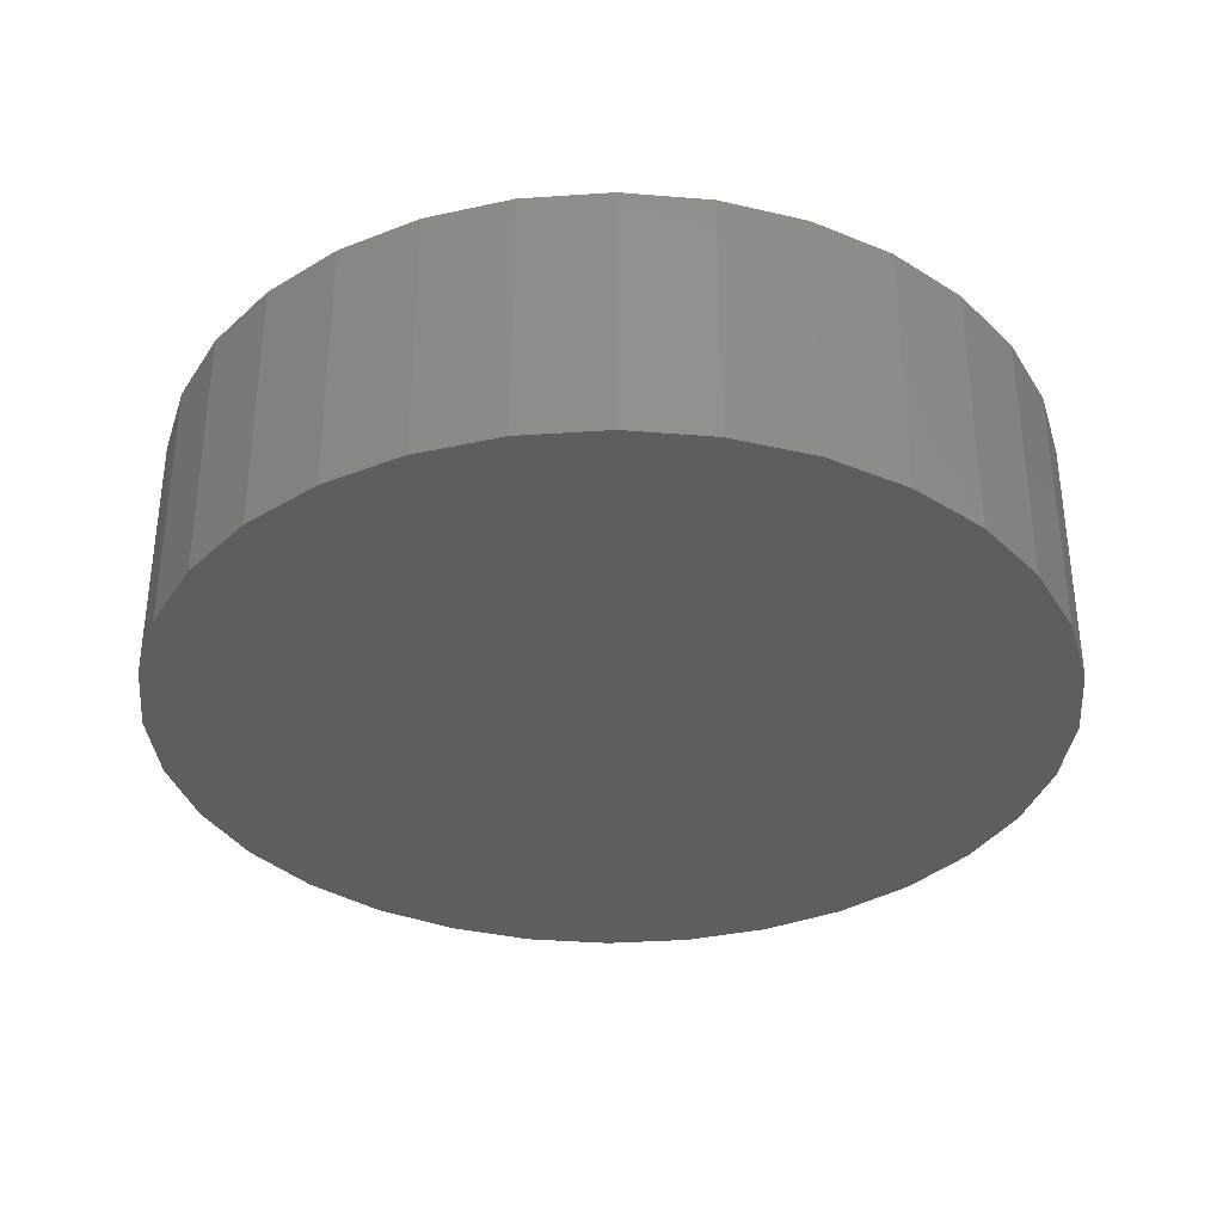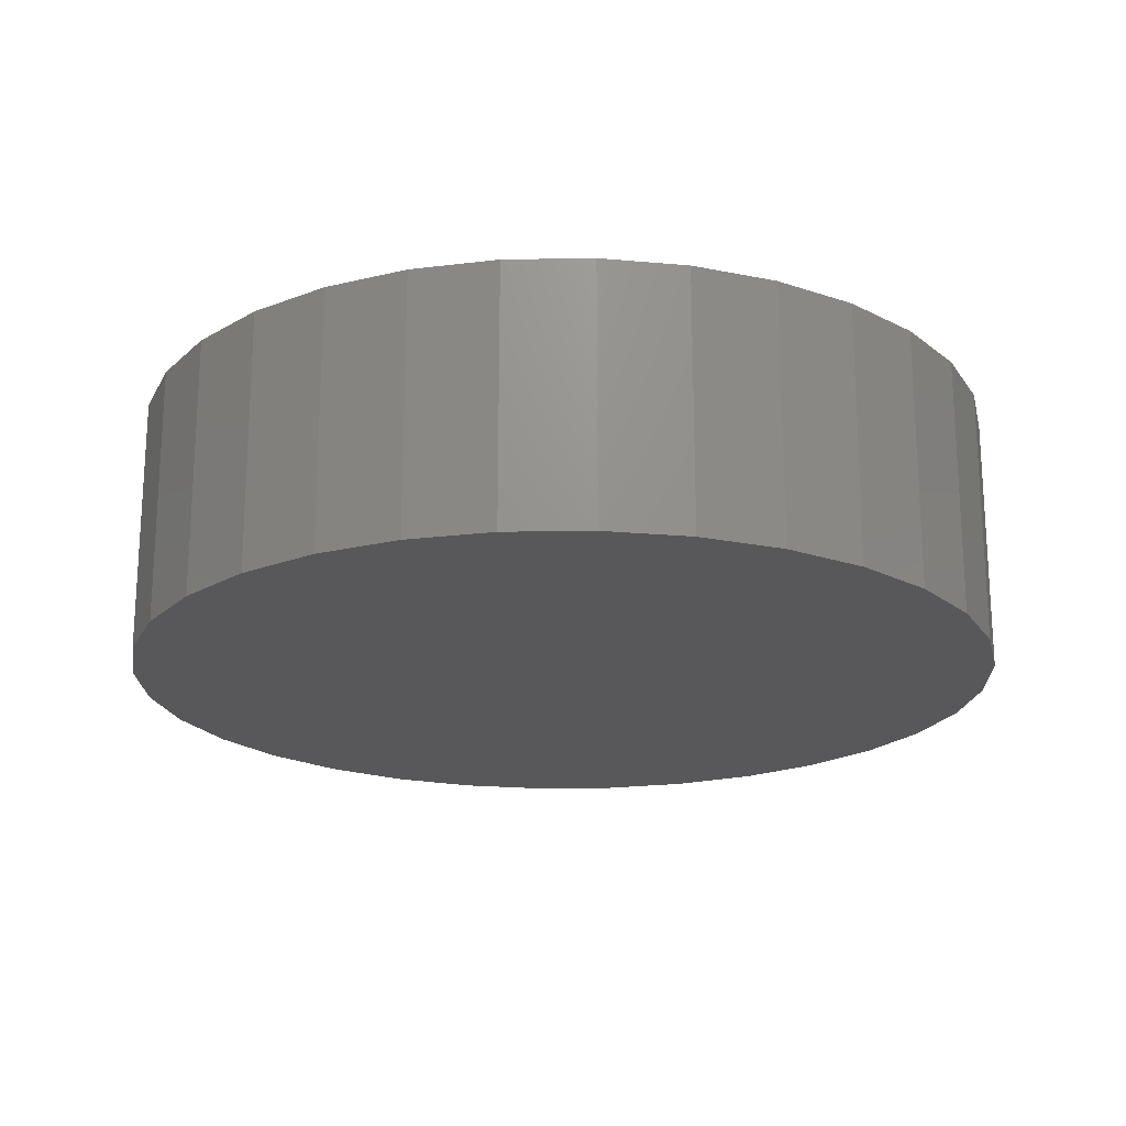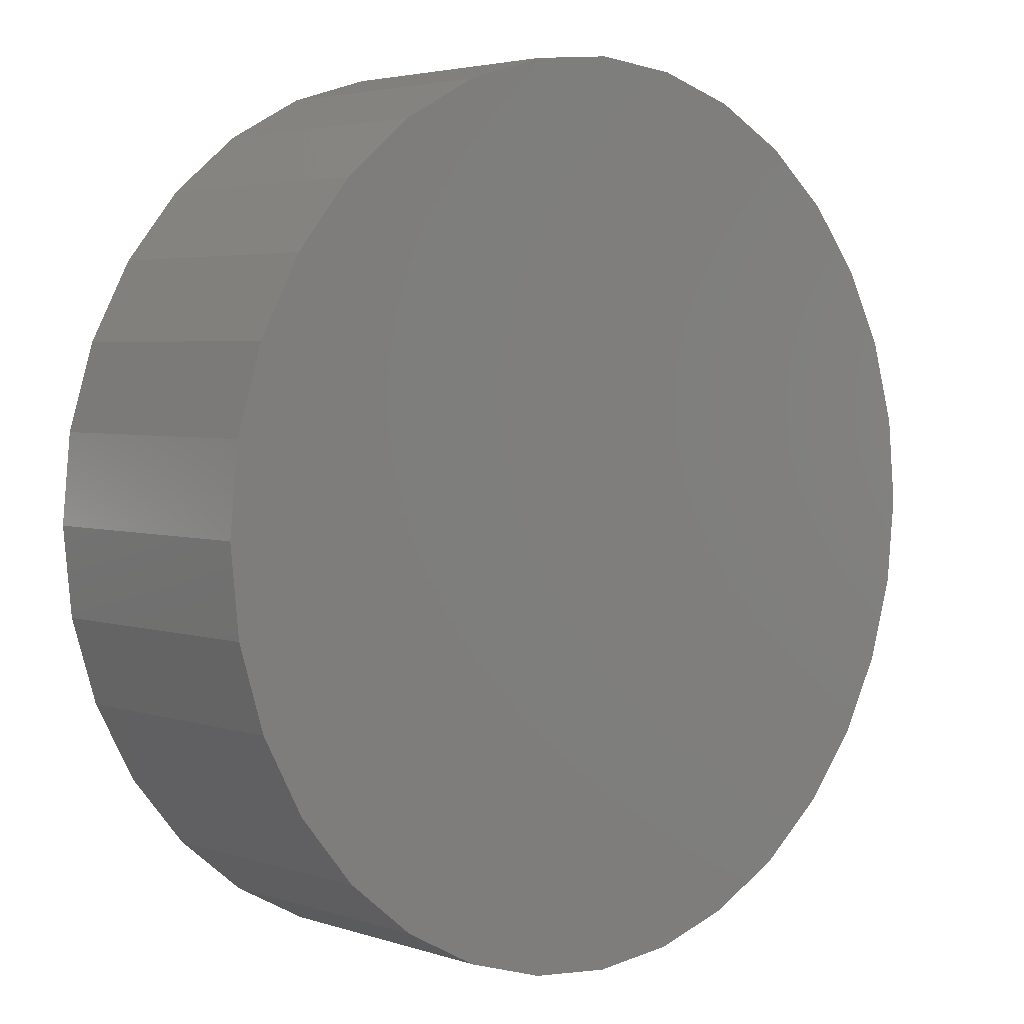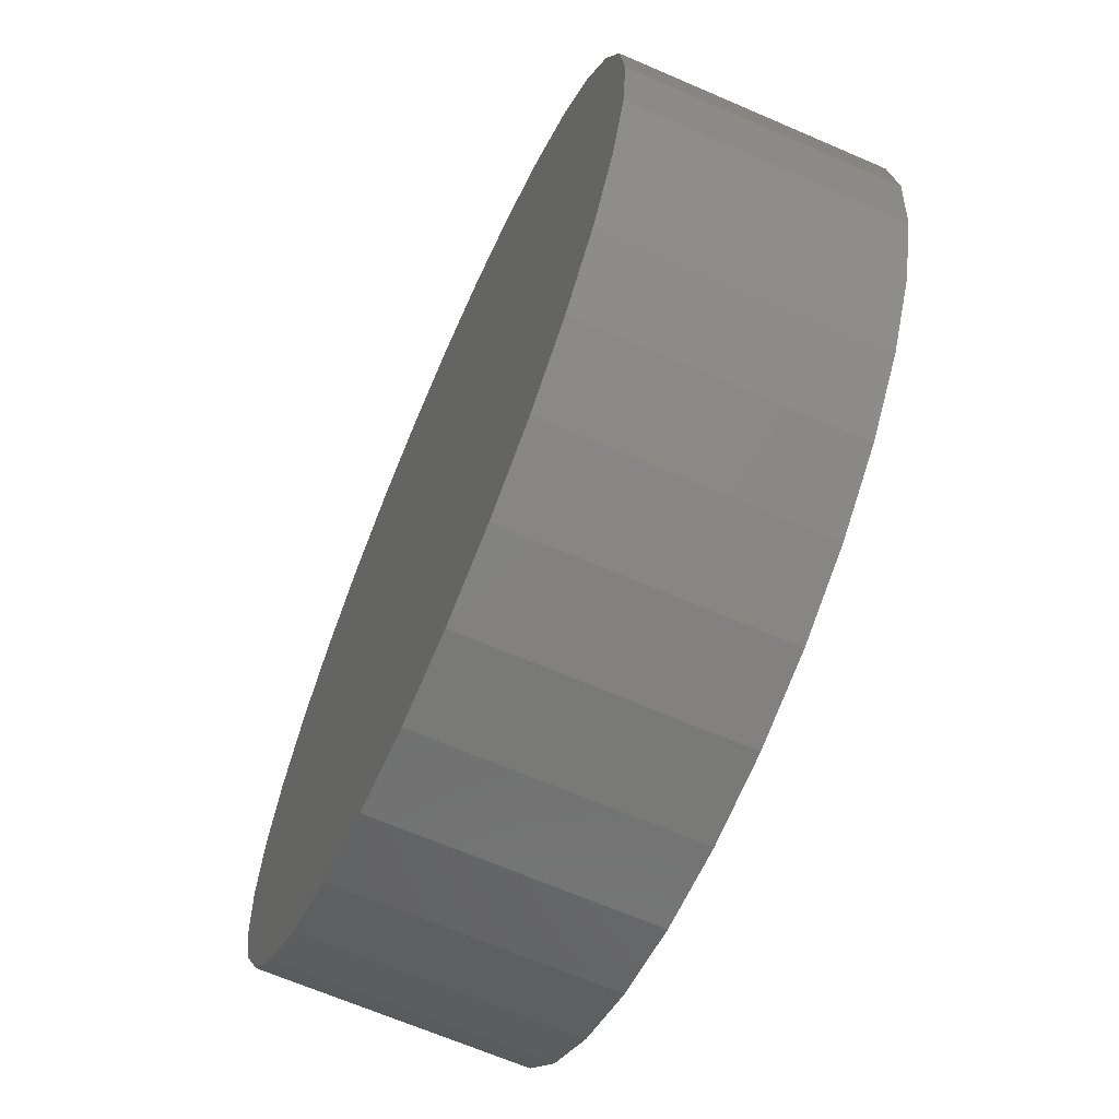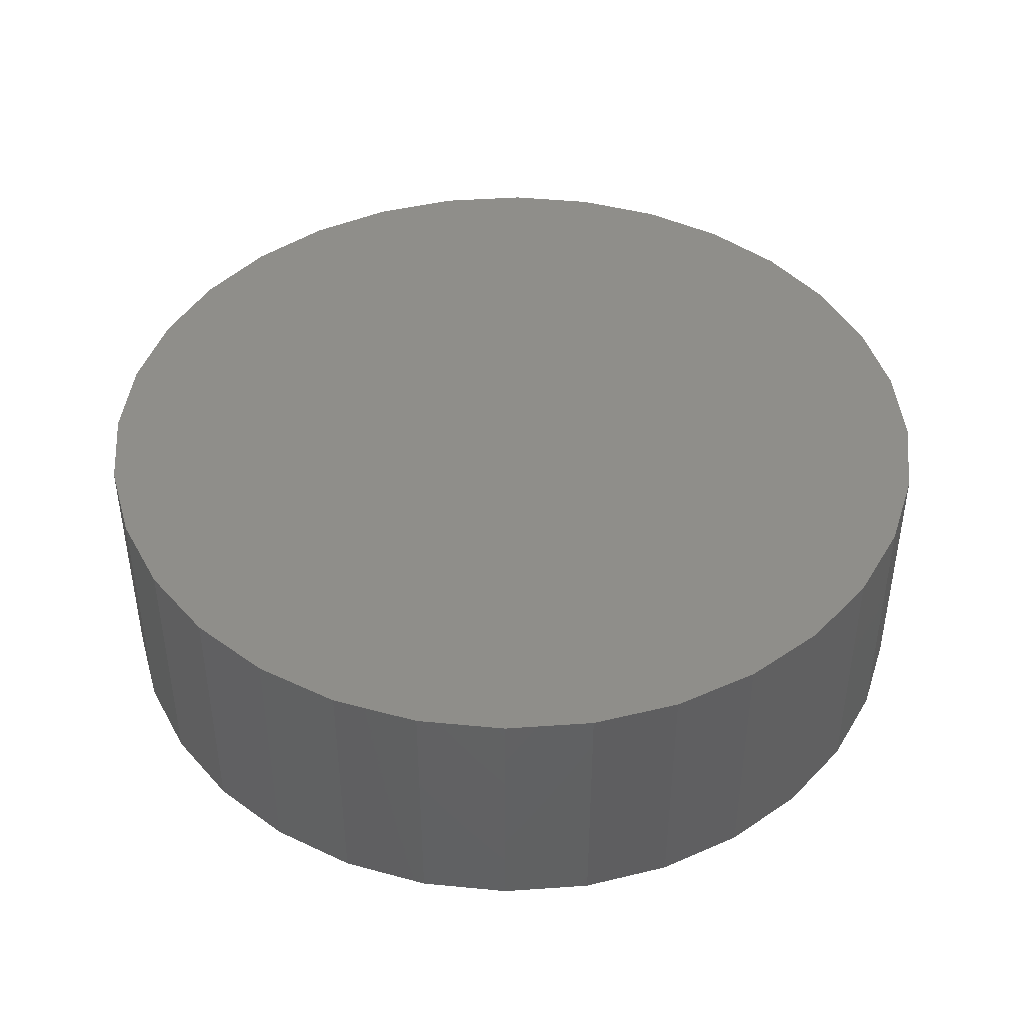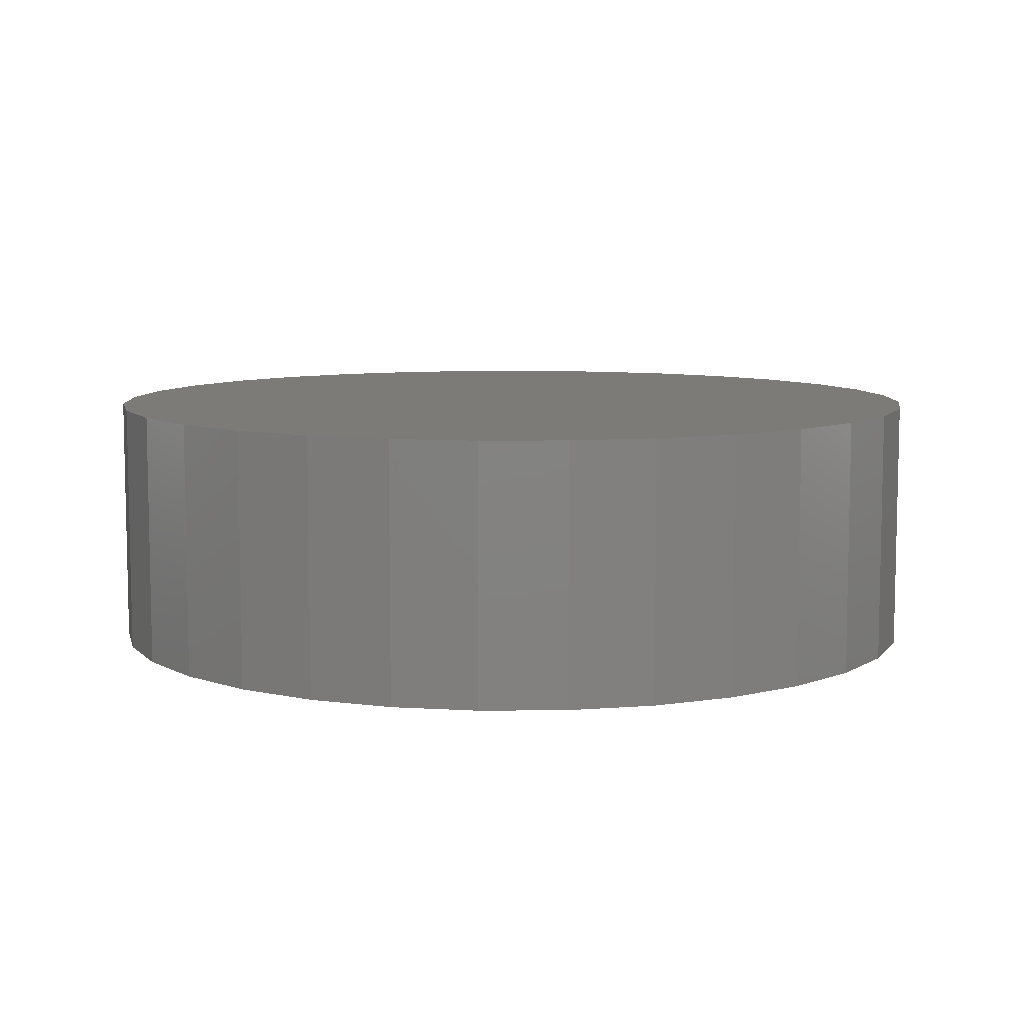
<metadata>
{"format":"stl","ext":"stl","renderer":"f3d","projection":"perspective","resolution":1024,"background":"white","views":[{"elev":-34.9,"azim":134.5,"up":"+Z"},{"elev":-20.0,"azim":18.6,"up":"+Z"},{"elev":3.6,"azim":-42.4,"up":"+Y"},{"elev":-66.6,"azim":-113.5,"up":"+Y"},{"elev":43.6,"azim":-111.6,"up":"+Z"},{"elev":8.1,"azim":26.7,"up":"+Z"}]}
</metadata>
<code>
# stl→obj: 64 verts, 124 faces
v 0.009704 0.2959 -0.08594
v 0.06626 0.2903 -0.08594
v -0.04685 0.2903 -0.08594
v 0.009704 -0.2839 -0.08594
v -0.04685 -0.2783 -0.08594
v 0.06626 -0.2783 -0.08594
v -0.1012 -0.2618 -0.08594
v 0.1206 -0.2618 -0.08594
v -0.1513 -0.235 -0.08594
v 0.1708 -0.235 -0.08594
v -0.1953 -0.199 -0.08594
v 0.2147 -0.199 -0.08594
v -0.2313 -0.155 -0.08594
v 0.2507 -0.155 -0.08594
v -0.2581 -0.1049 -0.08594
v 0.2775 -0.1049 -0.08594
v -0.2746 -0.05055 -0.08594
v 0.294 -0.05055 -0.08594
v -0.2802 0.006003 -0.08594
v 0.2996 0.006003 -0.08594
v -0.2746 0.06256 -0.08594
v 0.294 0.06256 -0.08594
v -0.2581 0.1169 -0.08594
v 0.2775 0.1169 -0.08594
v -0.2313 0.1671 -0.08594
v 0.2507 0.1671 -0.08594
v -0.1953 0.211 -0.08594
v 0.2147 0.211 -0.08594
v -0.1513 0.247 -0.08594
v 0.1708 0.247 -0.08594
v -0.1012 0.2738 -0.08594
v 0.1206 0.2738 -0.08594
v -0.04685 0.2903 0.08594
v 0.06626 0.2903 0.08594
v 0.009704 0.2959 0.08594
v 0.1206 0.2738 0.08594
v -0.1012 0.2738 0.08594
v 0.1708 0.247 0.08594
v -0.1513 0.247 0.08594
v 0.2147 0.211 0.08594
v -0.1953 0.211 0.08594
v 0.2507 0.1671 0.08594
v -0.2313 0.1671 0.08594
v 0.2775 0.1169 0.08594
v -0.2581 0.1169 0.08594
v 0.294 0.06256 0.08594
v -0.2746 0.06256 0.08594
v 0.2996 0.006003 0.08594
v -0.2802 0.006003 0.08594
v 0.294 -0.05055 0.08594
v -0.2746 -0.05055 0.08594
v 0.2775 -0.1049 0.08594
v -0.2581 -0.1049 0.08594
v 0.2507 -0.155 0.08594
v -0.2313 -0.155 0.08594
v 0.2147 -0.199 0.08594
v -0.1953 -0.199 0.08594
v 0.1708 -0.235 0.08594
v -0.1513 -0.235 0.08594
v 0.1206 -0.2618 0.08594
v -0.1012 -0.2618 0.08594
v 0.06626 -0.2783 0.08594
v -0.04685 -0.2783 0.08594
v 0.009704 -0.2839 0.08594
f 1 2 3
f 4 5 6
f 6 5 7
f 6 7 8
f 8 7 9
f 8 9 10
f 10 9 11
f 10 11 12
f 12 11 13
f 12 13 14
f 14 13 15
f 14 15 16
f 16 15 17
f 16 17 18
f 18 17 19
f 18 19 20
f 20 19 21
f 20 21 22
f 22 21 23
f 22 23 24
f 24 23 25
f 24 25 26
f 26 25 27
f 26 27 28
f 28 27 29
f 28 29 30
f 30 29 31
f 30 31 32
f 32 31 3
f 32 3 2
f 33 34 35
f 34 33 36
f 36 33 37
f 36 37 38
f 38 37 39
f 38 39 40
f 40 39 41
f 40 41 42
f 42 41 43
f 42 43 44
f 44 43 45
f 44 45 46
f 46 45 47
f 46 47 48
f 48 47 49
f 48 49 50
f 50 49 51
f 50 51 52
f 52 51 53
f 52 53 54
f 54 53 55
f 54 55 56
f 56 55 57
f 56 57 58
f 58 57 59
f 58 59 60
f 60 59 61
f 60 61 62
f 62 61 63
f 62 63 64
f 20 48 18
f 18 48 50
f 18 50 16
f 16 50 52
f 16 52 14
f 14 52 54
f 14 54 12
f 12 54 56
f 12 56 10
f 10 56 58
f 10 58 8
f 8 58 60
f 8 60 6
f 6 60 62
f 6 62 4
f 4 62 64
f 4 64 5
f 5 64 63
f 5 63 7
f 7 63 61
f 7 61 9
f 9 61 59
f 9 59 11
f 11 59 57
f 11 57 13
f 13 57 55
f 13 55 15
f 15 55 53
f 15 53 17
f 17 53 51
f 17 51 19
f 19 51 49
f 19 49 21
f 21 49 47
f 21 47 23
f 23 47 45
f 23 45 25
f 25 45 43
f 25 43 27
f 27 43 41
f 27 41 29
f 29 41 39
f 29 39 31
f 31 39 37
f 31 37 3
f 3 37 33
f 3 33 1
f 1 33 35
f 1 35 2
f 2 35 34
f 2 34 32
f 32 34 36
f 32 36 30
f 30 36 38
f 30 38 28
f 28 38 40
f 28 40 26
f 26 40 42
f 26 42 24
f 24 42 44
f 24 44 22
f 22 44 46
f 22 46 20
f 20 46 48

</code>
